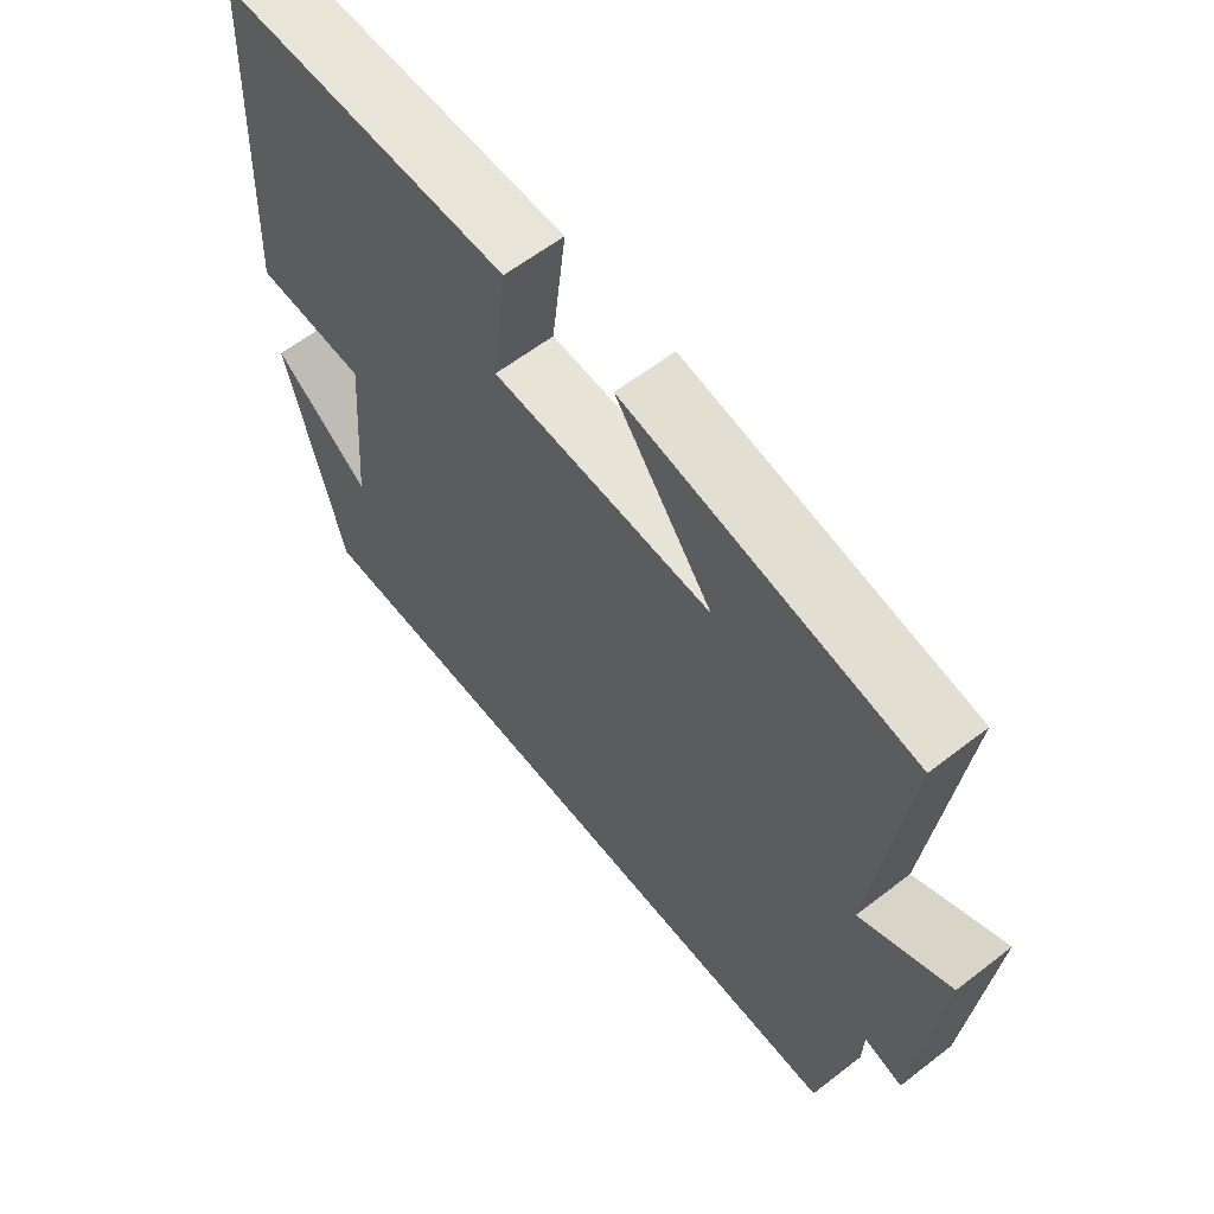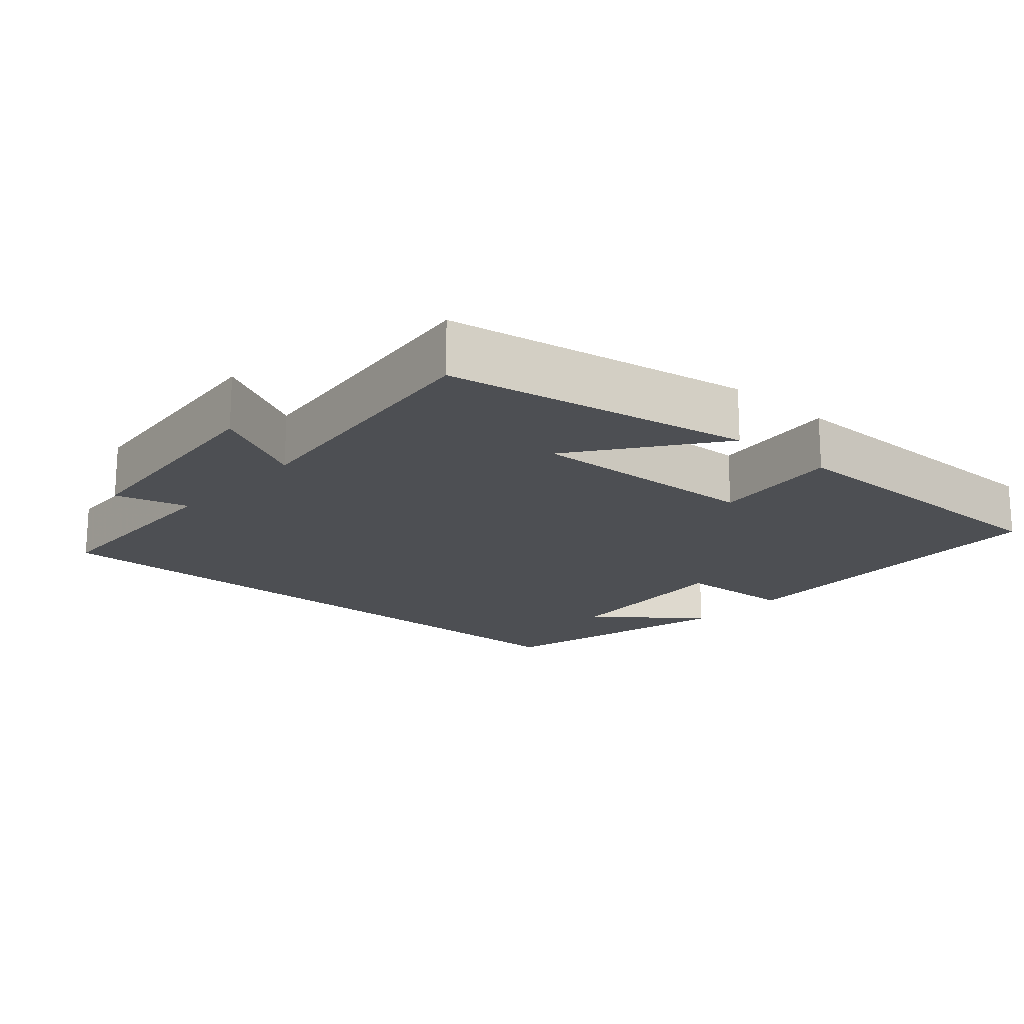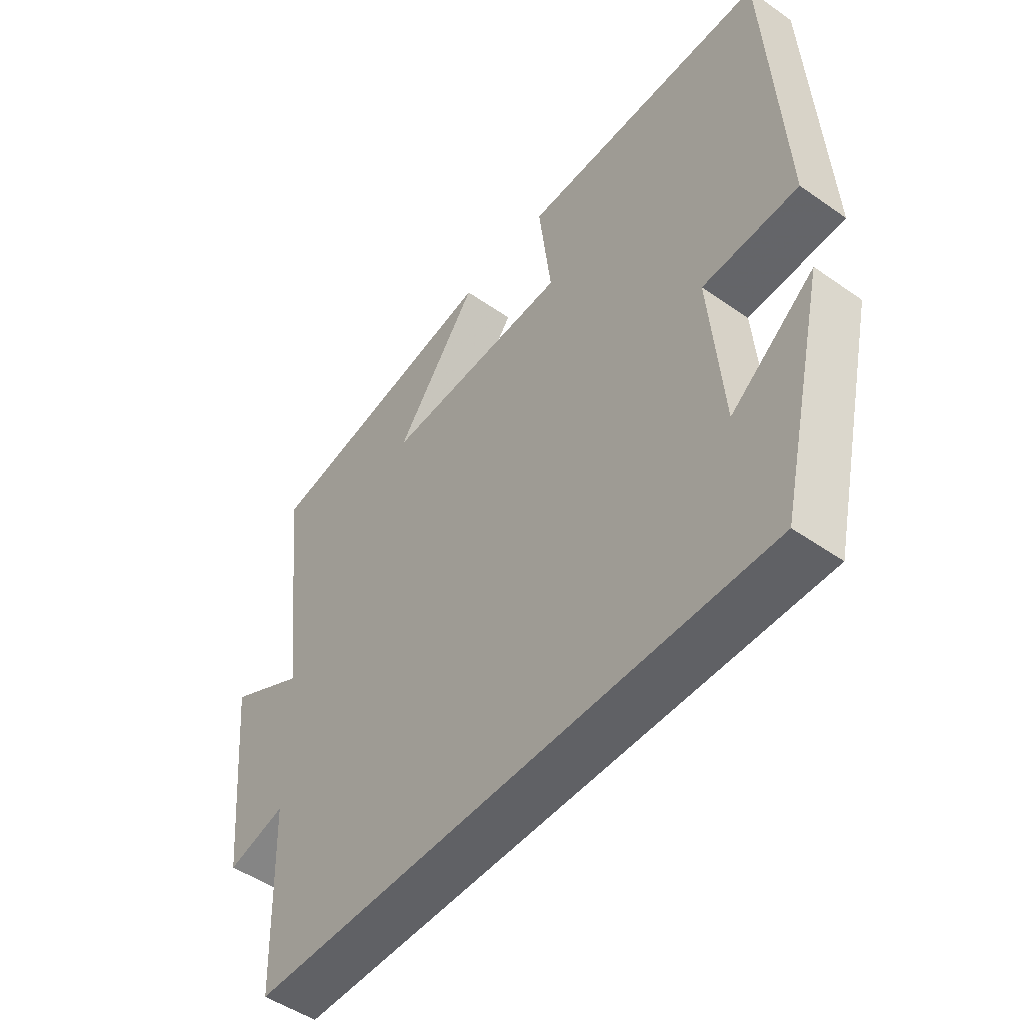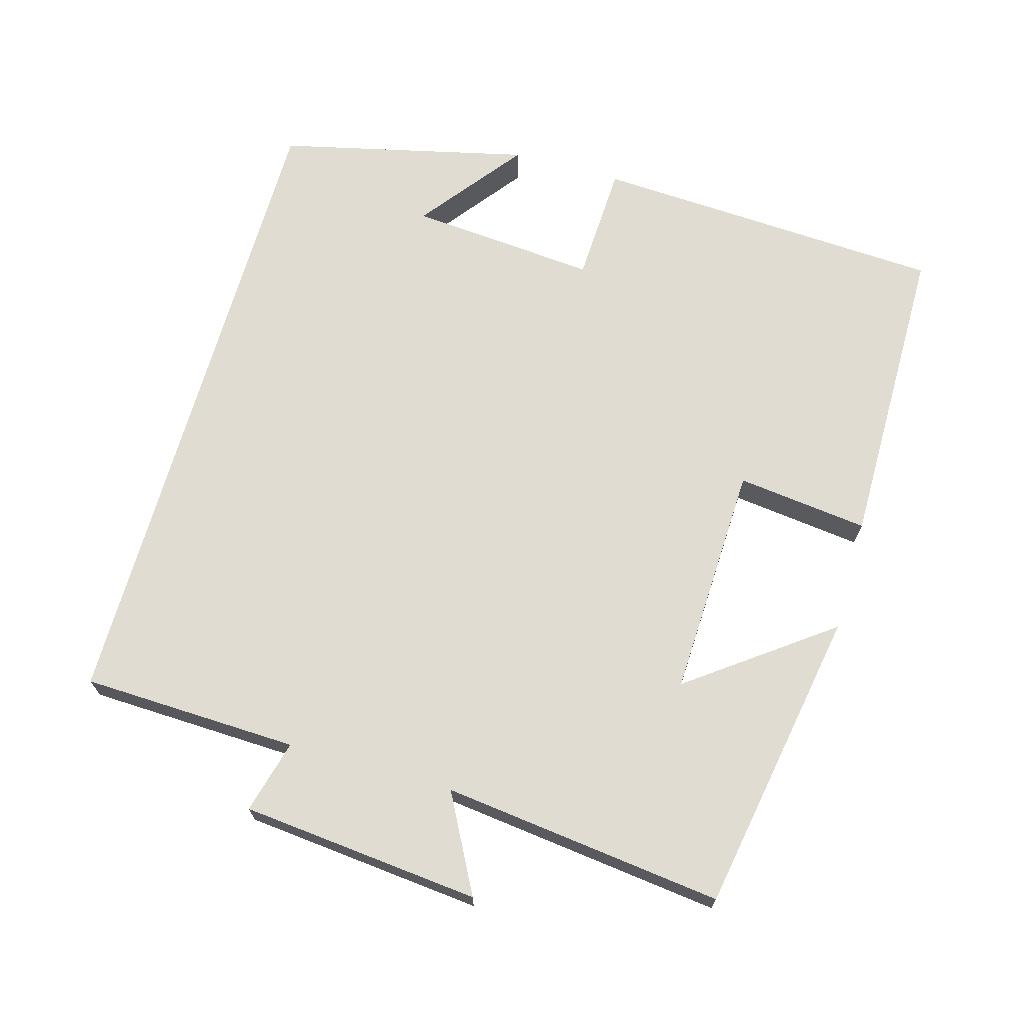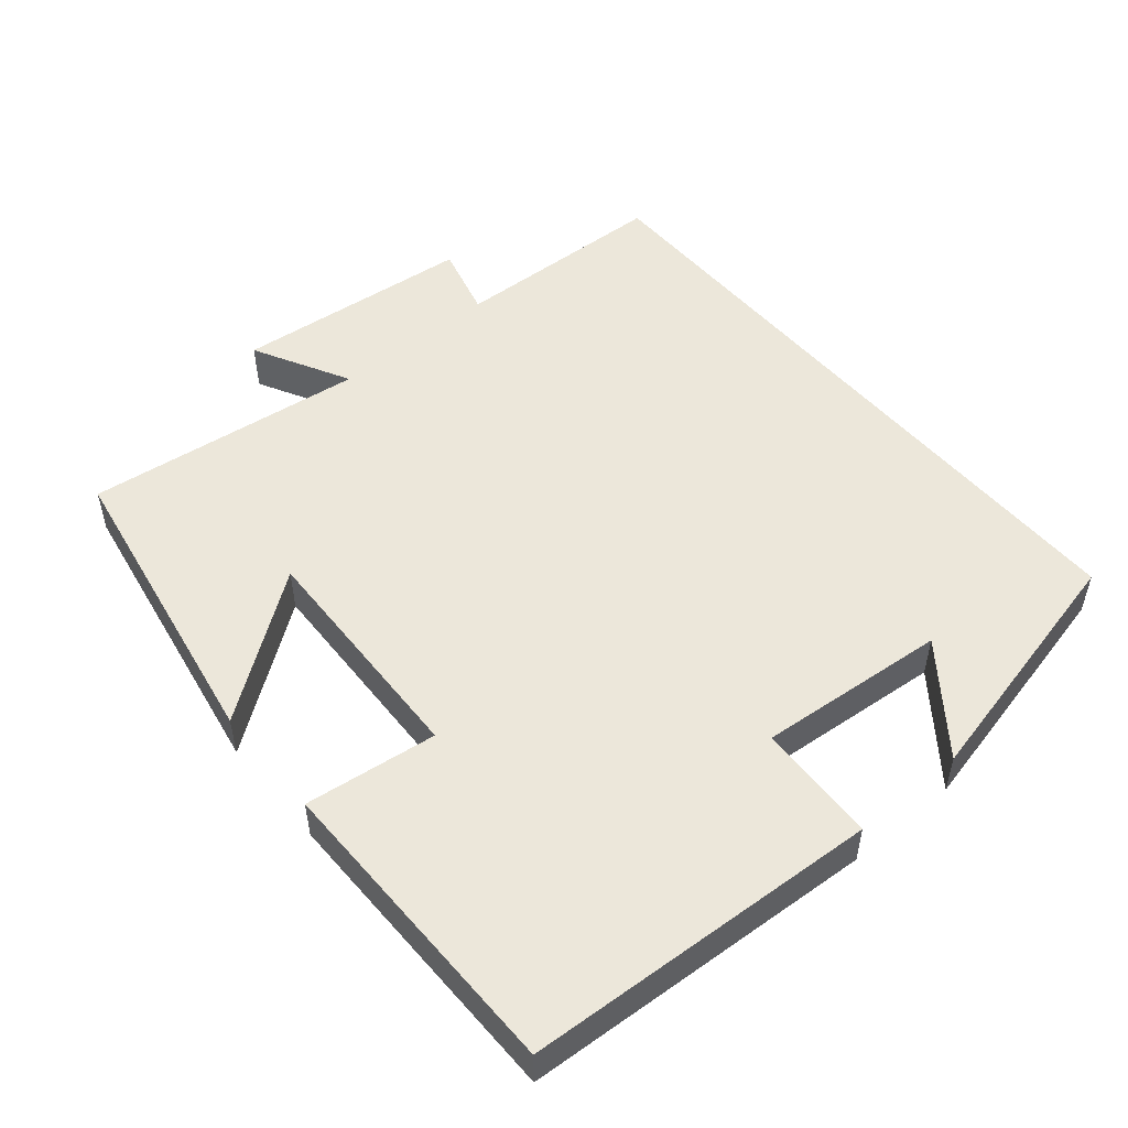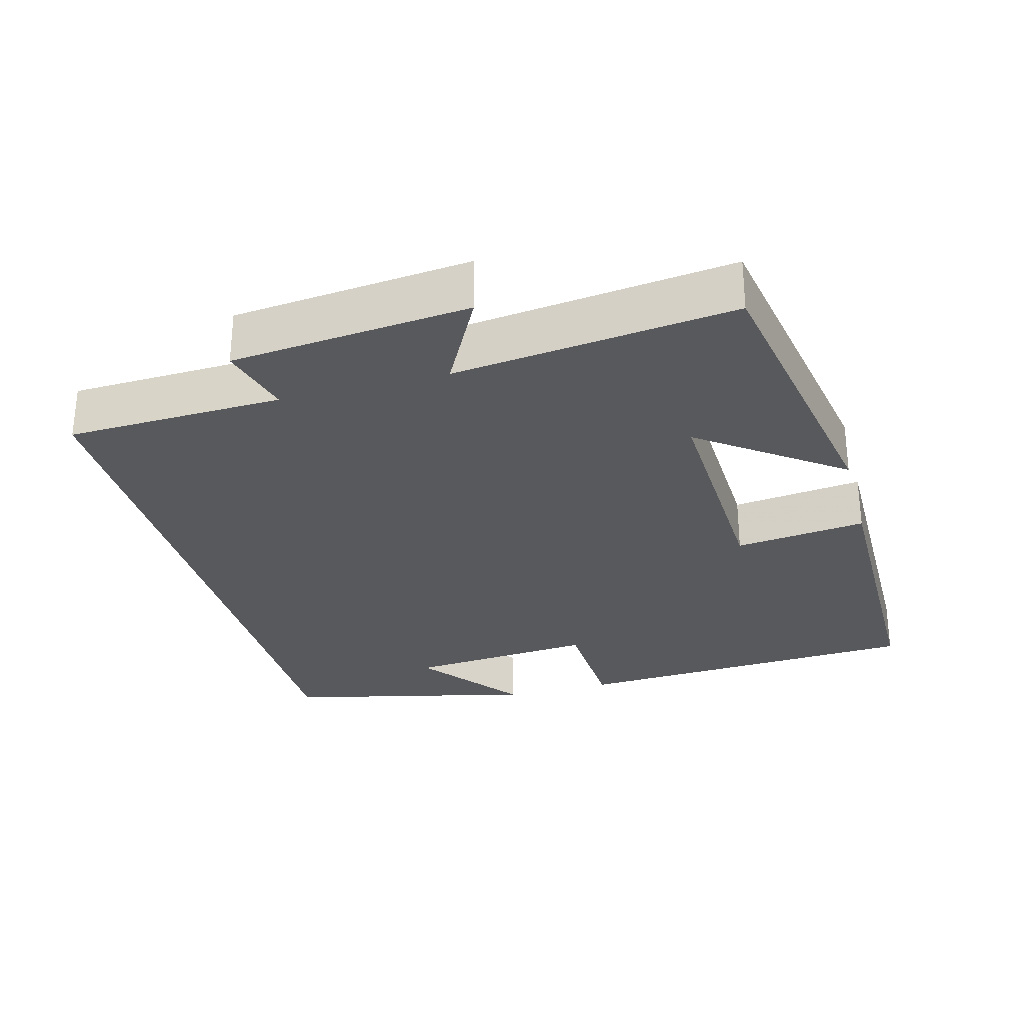
<metadata>
{"format":"obj","ext":"obj","renderer":"f3d","projection":"perspective","resolution":1024,"background":"white","views":[{"elev":60.8,"azim":-128.3,"up":"+Z"},{"elev":-17.7,"azim":-41.5,"up":"+Y"},{"elev":-49.6,"azim":52.3,"up":"+Z"},{"elev":69.1,"azim":-74.1,"up":"+Y"},{"elev":51.2,"azim":50.0,"up":"+Y"},{"elev":-29.1,"azim":-74.8,"up":"+Y"}]}
</metadata>
<code>
v -0.49 0.07 -0.5
v -0.5 0.07 -0.199
v -0.602 0.07 -0.226
v -0.634 0.07 0.106
v -0.5 0.07 0.035
v -0.546 0.07 0.425
v -0.121 0.07 0.5
v -0.265 0.07 0.305
v 0.061 0.07 0.317
v 0.039 0.07 0.5
v 0.473 0.07 0.498
v 0.5 0.07 0.006
v 0.333 0.07 -0.001
v 0.355 0.07 -0.263
v 0.5 0.07 -0.152
v 0.418 0.07 -0.5
v -0.49 0 -0.5
v -0.5 0 -0.199
v -0.602 0 -0.226
v -0.634 0 0.106
v -0.5 0 0.035
v -0.546 0 0.425
v -0.121 0 0.5
v -0.265 0 0.305
v 0.061 0 0.317
v 0.039 0 0.5
v 0.473 0 0.498
v 0.5 0 0.006
v 0.333 0 -0.001
v 0.355 0 -0.263
v 0.5 0 -0.152
v 0.418 0 -0.5
f 14 15 16
f 14 16 1 2
f 13 14 2
f 10 11 12 13
f 9 10 13
f 8 9 13 2
f 5 6 7 8
f 5 8 2 3
f 3 4 5
f 32 31 30
f 18 17 32 30
f 18 30 29
f 29 28 27 26
f 29 26 25
f 18 29 25 24
f 24 23 22 21
f 19 18 24 21
f 21 20 19
f 1 17 18 2
f 2 18 19 3
f 3 19 20 4
f 4 20 21 5
f 5 21 22 6
f 6 22 23 7
f 7 23 24 8
f 8 24 25 9
f 9 25 26 10
f 10 26 27 11
f 11 27 28 12
f 12 28 29 13
f 13 29 30 14
f 14 30 31 15
f 15 31 32 16
f 16 32 17 1

</code>
